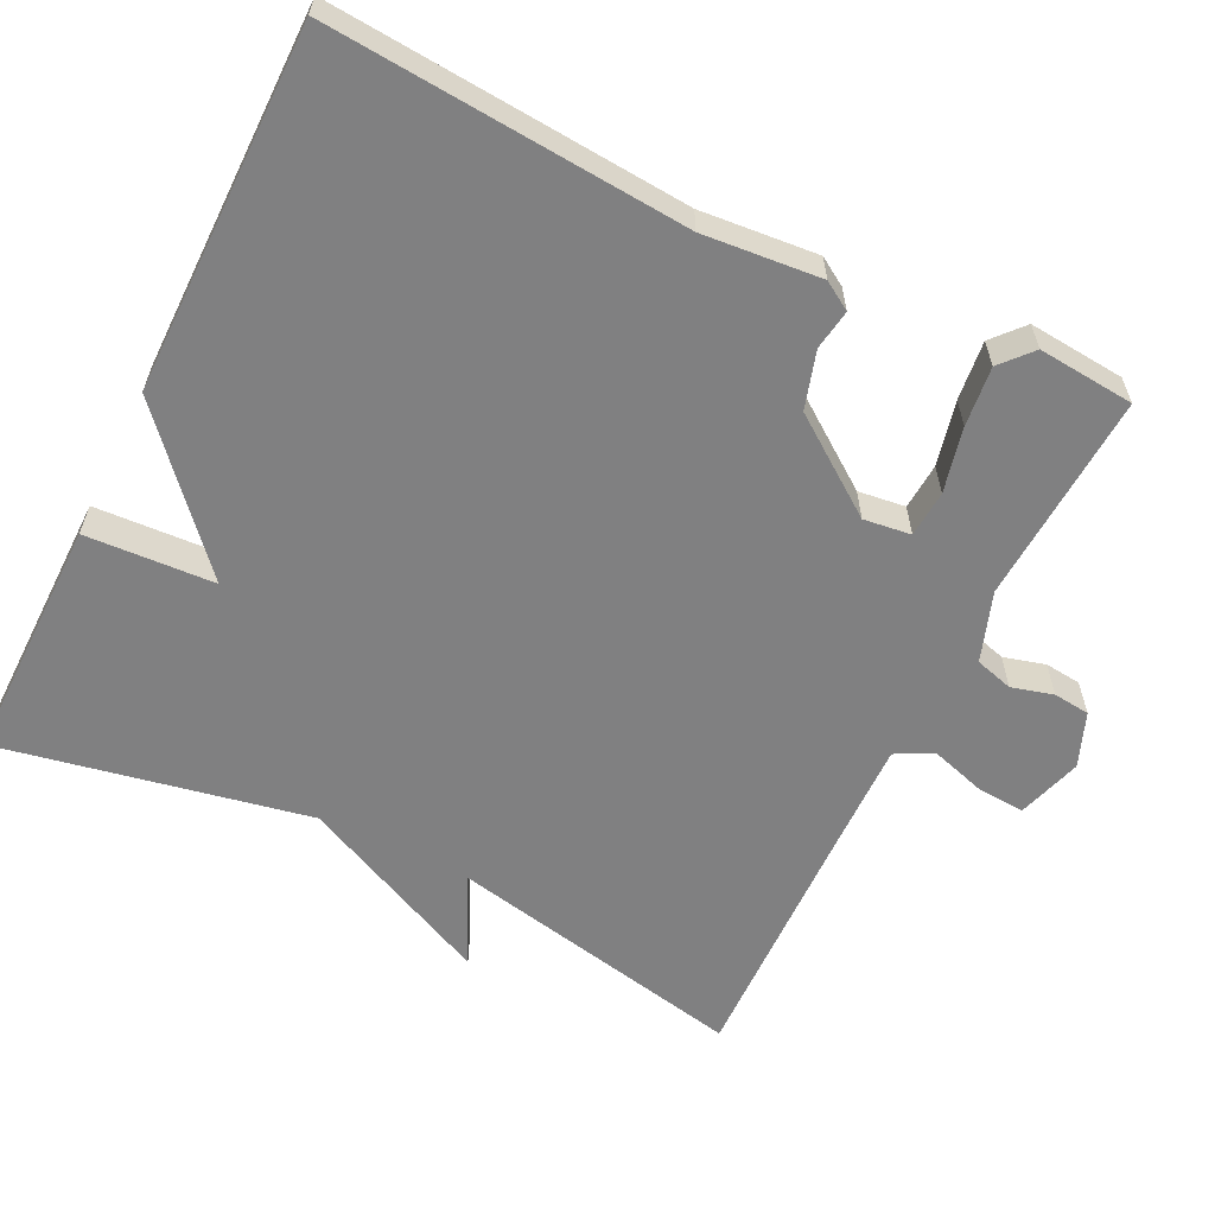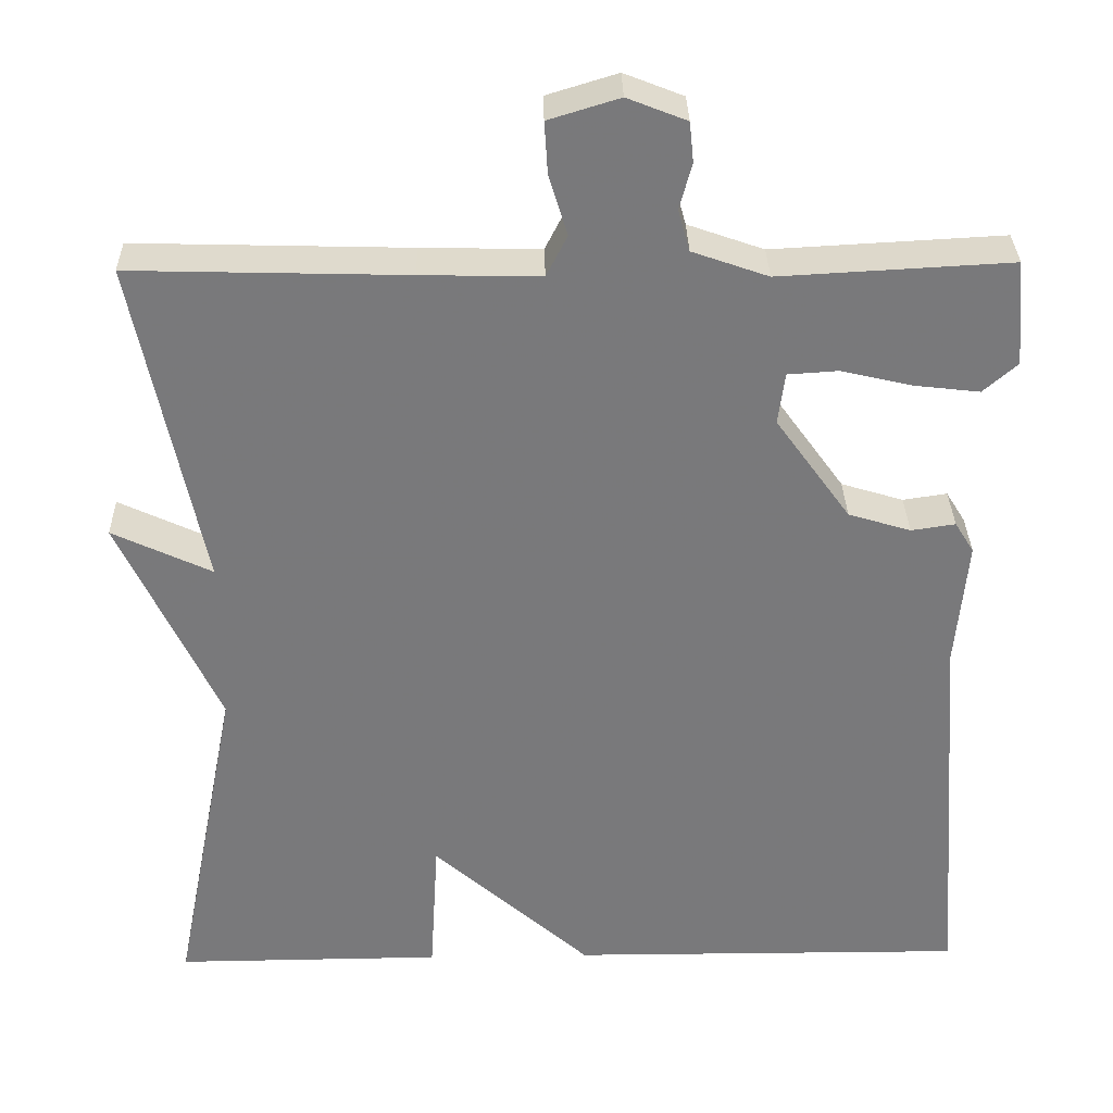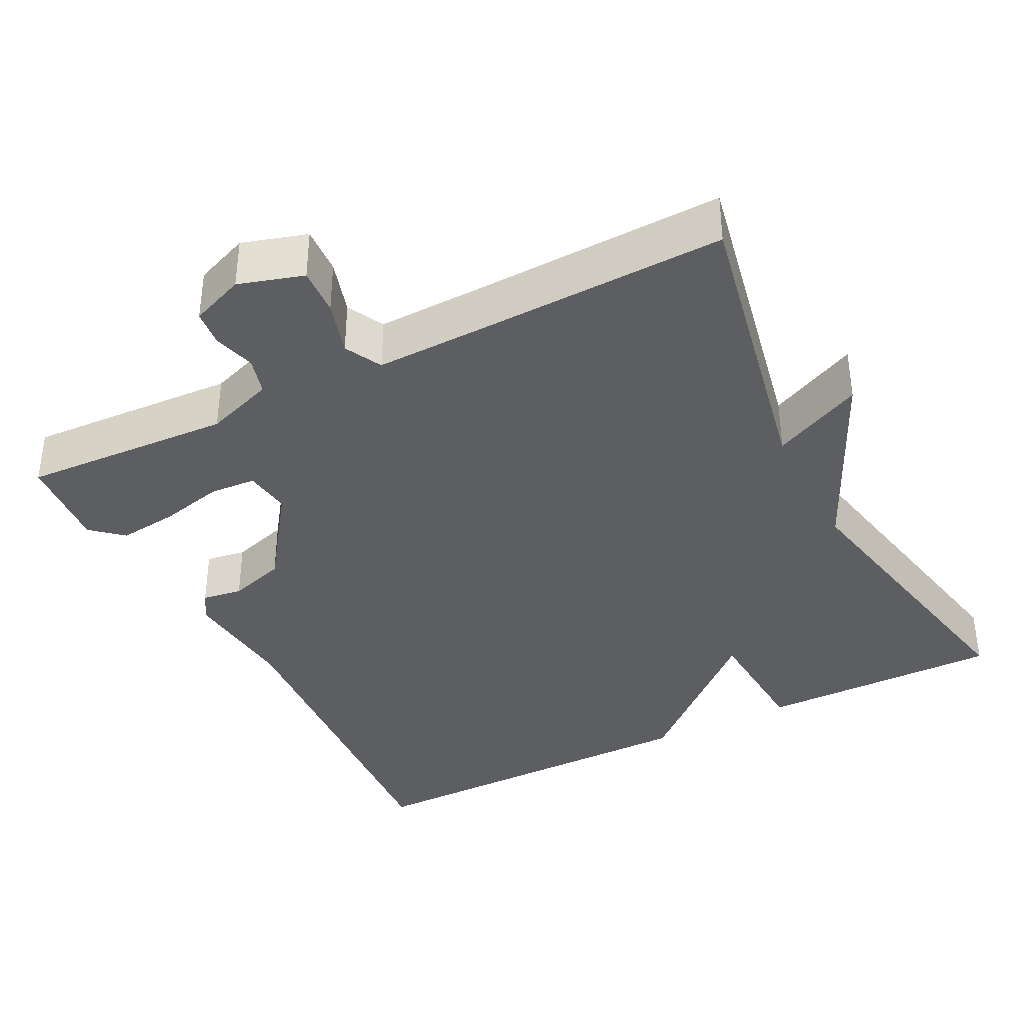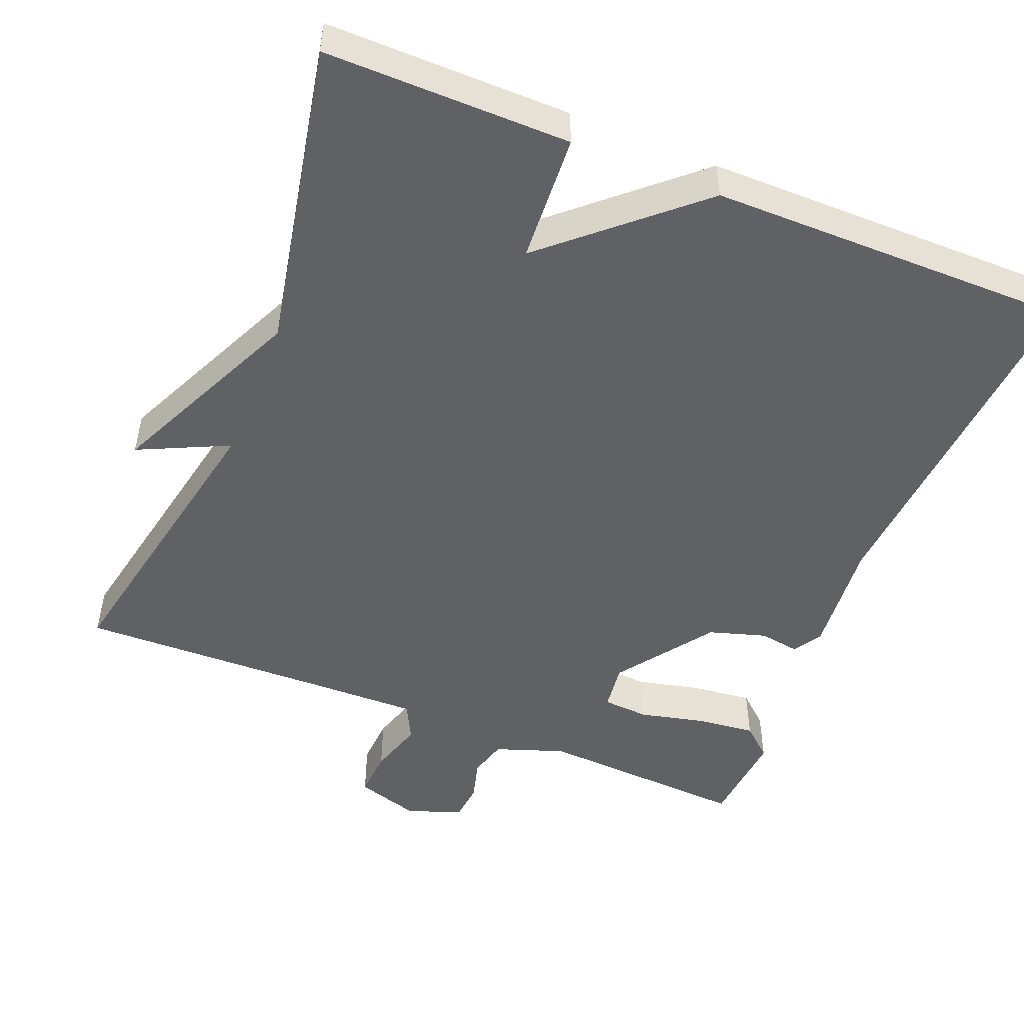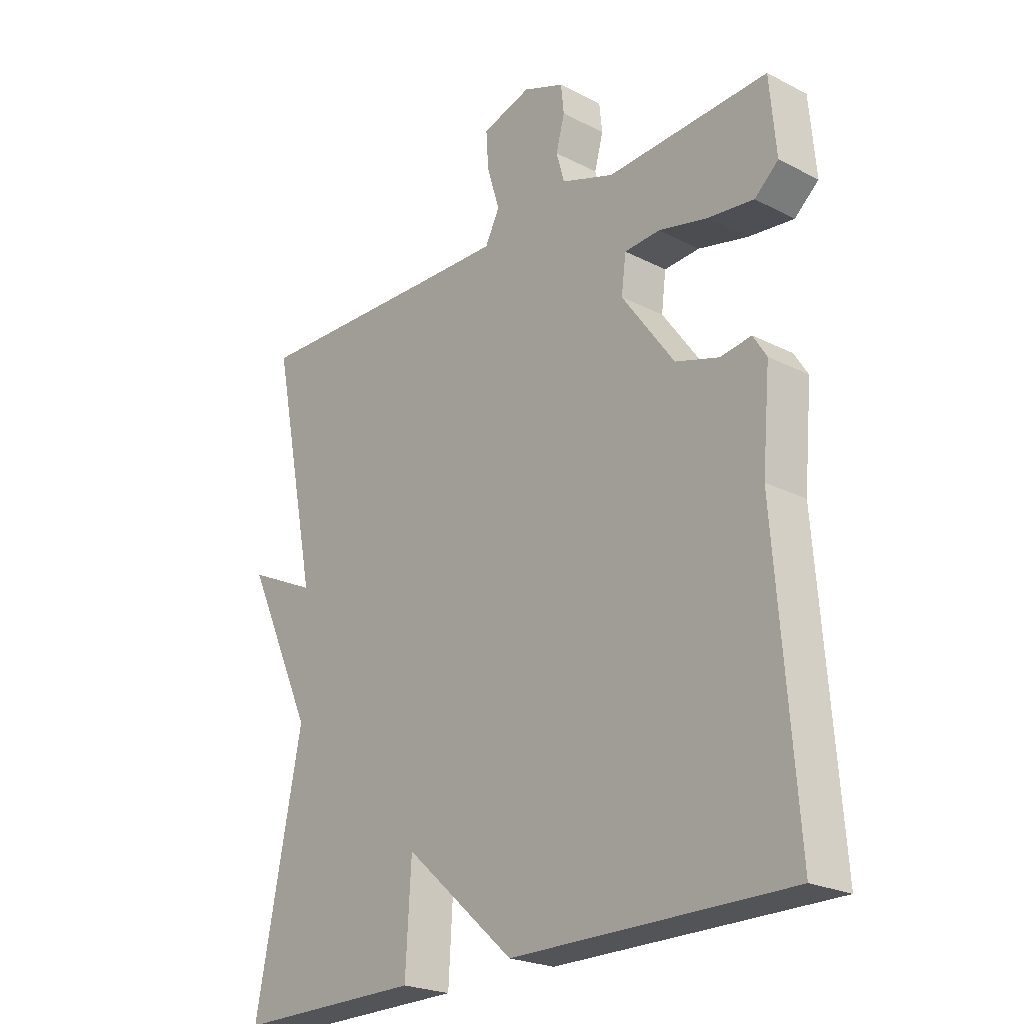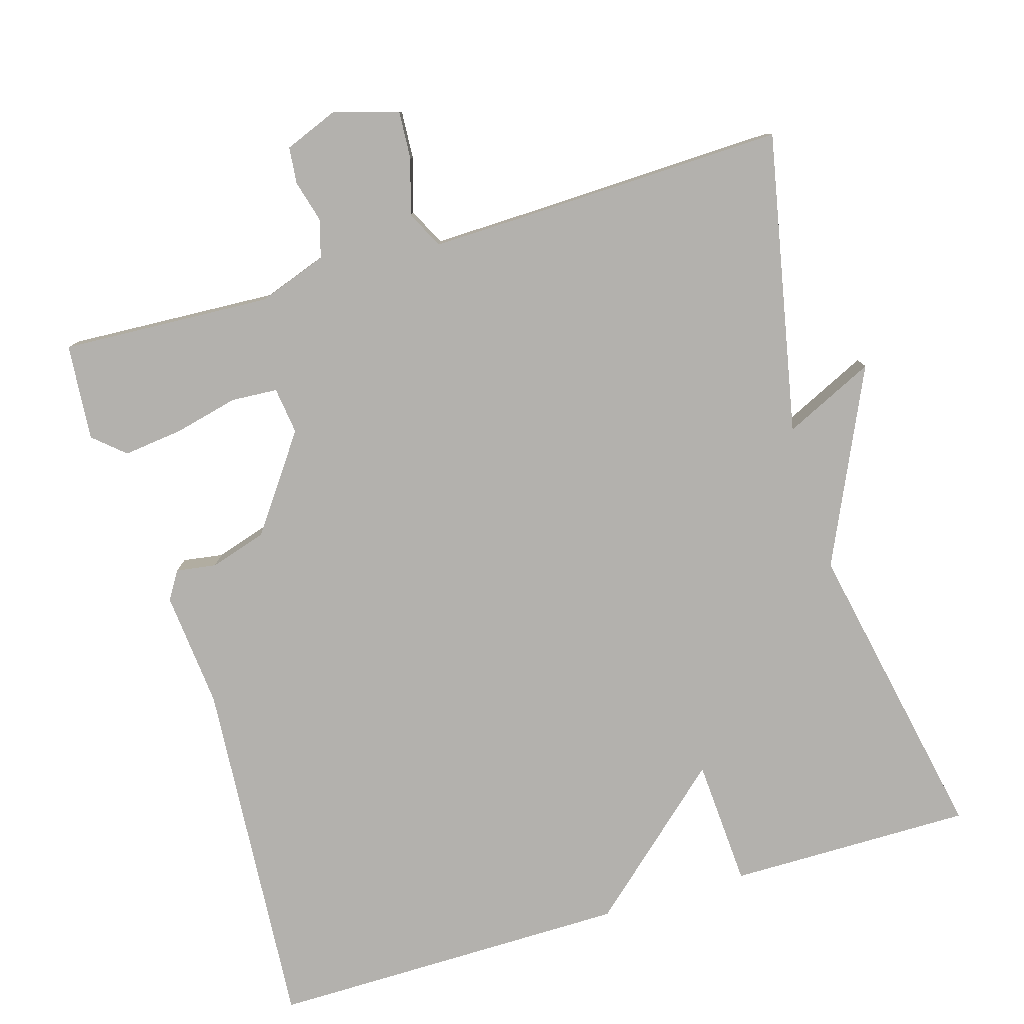
<metadata>
{"format":"obj","ext":"obj","renderer":"f3d","projection":"perspective","resolution":1024,"background":"white","views":[{"elev":-60.2,"azim":-116.3,"up":"+Y"},{"elev":32.3,"azim":178.8,"up":"+Z"},{"elev":-37.4,"azim":27.1,"up":"+Y"},{"elev":-50.0,"azim":158.0,"up":"+Y"},{"elev":-23.3,"azim":-130.7,"up":"+Z"},{"elev":-79.3,"azim":16.7,"up":"+Y"}]}
</metadata>
<code>
v 0.5 0.07 0.5
v 0.42 0.07 0.105
v 0.539 0.07 0.161
v 0.42 0.07 -0.095
v 0.5 0.07 -0.5
v 0.178 0.07 -0.498
v 0.168 0.07 -0.329
v -0.022 0.07 -0.498
v -0.5 0.07 -0.5
v -0.465 0.07 -0.031
v -0.479 0.07 0.123
v -0.456 0.07 0.16
v -0.403 0.07 0.152
v -0.328 0.07 0.175
v -0.238 0.07 0.3
v -0.246 0.07 0.362
v -0.307 0.07 0.366
v -0.392 0.07 0.346
v -0.47 0.07 0.337
v -0.511 0.07 0.373
v -0.5 0.07 0.5
v -0.223 0.07 0.485
v -0.132 0.07 0.517
v -0.118 0.07 0.567
v -0.133 0.07 0.622
v -0.128 0.07 0.67
v -0.057 0.07 0.698
v 0.028 0.07 0.672
v 0.024 0.07 0.609
v 0.002 0.07 0.537
v 0.027 0.07 0.488
v 0.17 0.07 0.491
v 0.5 0 0.5
v 0.42 0 0.105
v 0.539 0 0.161
v 0.42 0 -0.095
v 0.5 0 -0.5
v 0.178 0 -0.498
v 0.168 0 -0.329
v -0.022 0 -0.498
v -0.5 0 -0.5
v -0.465 0 -0.031
v -0.479 0 0.123
v -0.456 0 0.16
v -0.403 0 0.152
v -0.328 0 0.175
v -0.238 0 0.3
v -0.246 0 0.362
v -0.307 0 0.366
v -0.392 0 0.346
v -0.47 0 0.337
v -0.511 0 0.373
v -0.5 0 0.5
v -0.223 0 0.485
v -0.132 0 0.517
v -0.118 0 0.567
v -0.133 0 0.622
v -0.128 0 0.67
v -0.057 0 0.698
v 0.028 0 0.672
v 0.024 0 0.609
v 0.002 0 0.537
v 0.027 0 0.488
v 0.17 0 0.491
f 28 29 30
f 27 28 30
f 26 27 30
f 25 26 30
f 24 25 30
f 23 24 30 31
f 22 23 31
f 20 21 22
f 19 20 22
f 18 19 22
f 17 18 22
f 16 17 22 31
f 15 16 31 32
f 10 11 12 13
f 10 13 14
f 9 10 14
f 8 9 14
f 7 8 14
f 4 5 6 7
f 2 3 4 7
f 14 15 32
f 7 14 32
f 2 7 32
f 1 2 32
f 62 61 60
f 62 60 59
f 62 59 58
f 62 58 57
f 62 57 56
f 63 62 56 55
f 63 55 54
f 54 53 52
f 54 52 51
f 54 51 50
f 54 50 49
f 63 54 49 48
f 64 63 48 47
f 45 44 43 42
f 46 45 42
f 46 42 41
f 46 41 40
f 46 40 39
f 39 38 37 36
f 39 36 35 34
f 64 47 46
f 64 46 39
f 64 39 34
f 64 34 33
f 1 33 34 2
f 2 34 35 3
f 3 35 36 4
f 4 36 37 5
f 5 37 38 6
f 6 38 39 7
f 7 39 40 8
f 8 40 41 9
f 9 41 42 10
f 10 42 43 11
f 11 43 44 12
f 12 44 45 13
f 13 45 46 14
f 14 46 47 15
f 15 47 48 16
f 16 48 49 17
f 17 49 50 18
f 18 50 51 19
f 19 51 52 20
f 20 52 53 21
f 21 53 54 22
f 22 54 55 23
f 23 55 56 24
f 24 56 57 25
f 25 57 58 26
f 26 58 59 27
f 27 59 60 28
f 28 60 61 29
f 29 61 62 30
f 30 62 63 31
f 31 63 64 32
f 32 64 33 1

</code>
